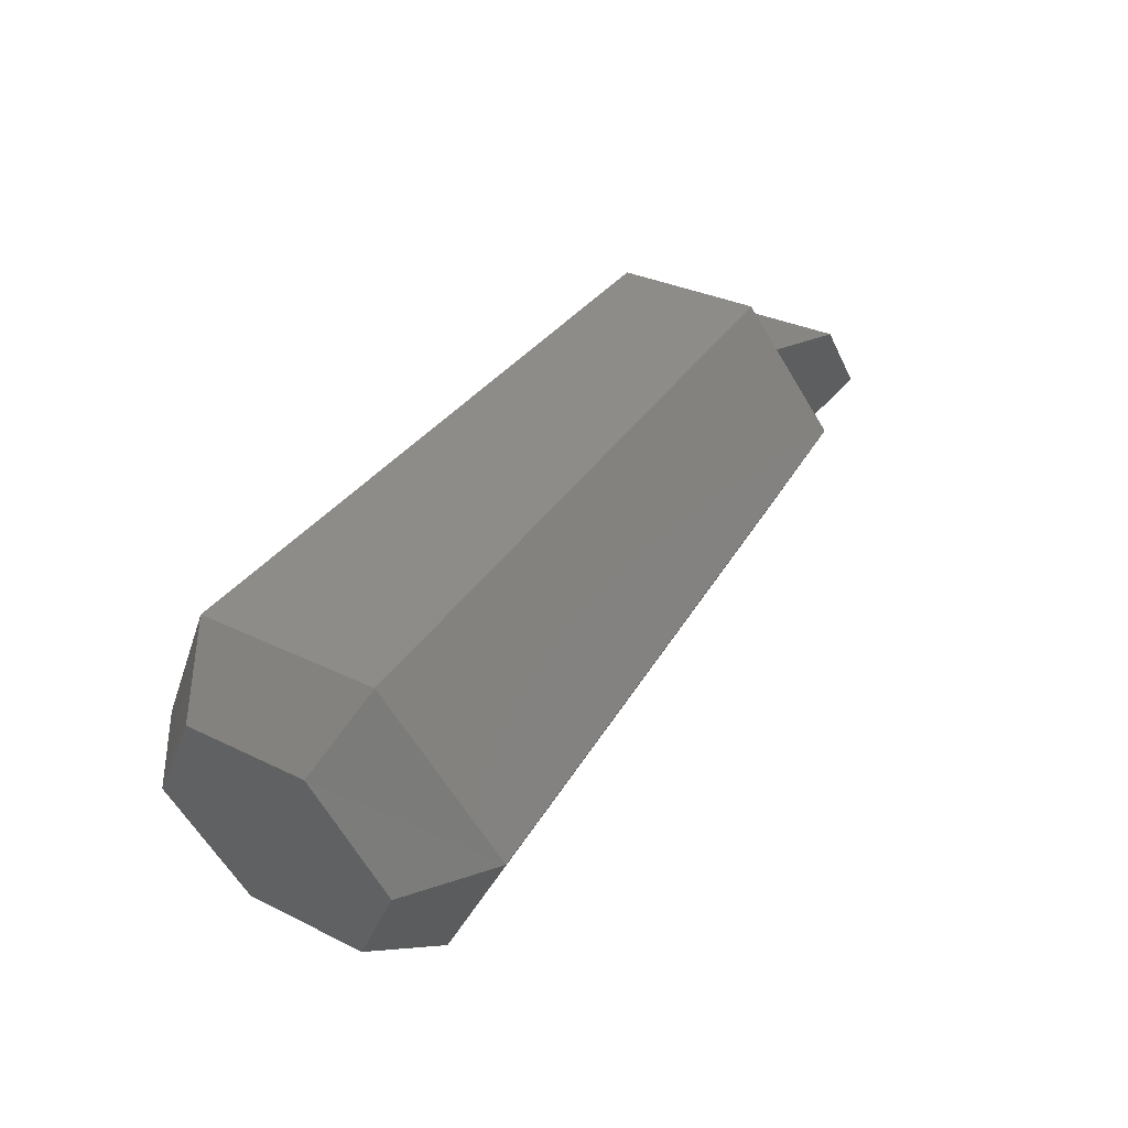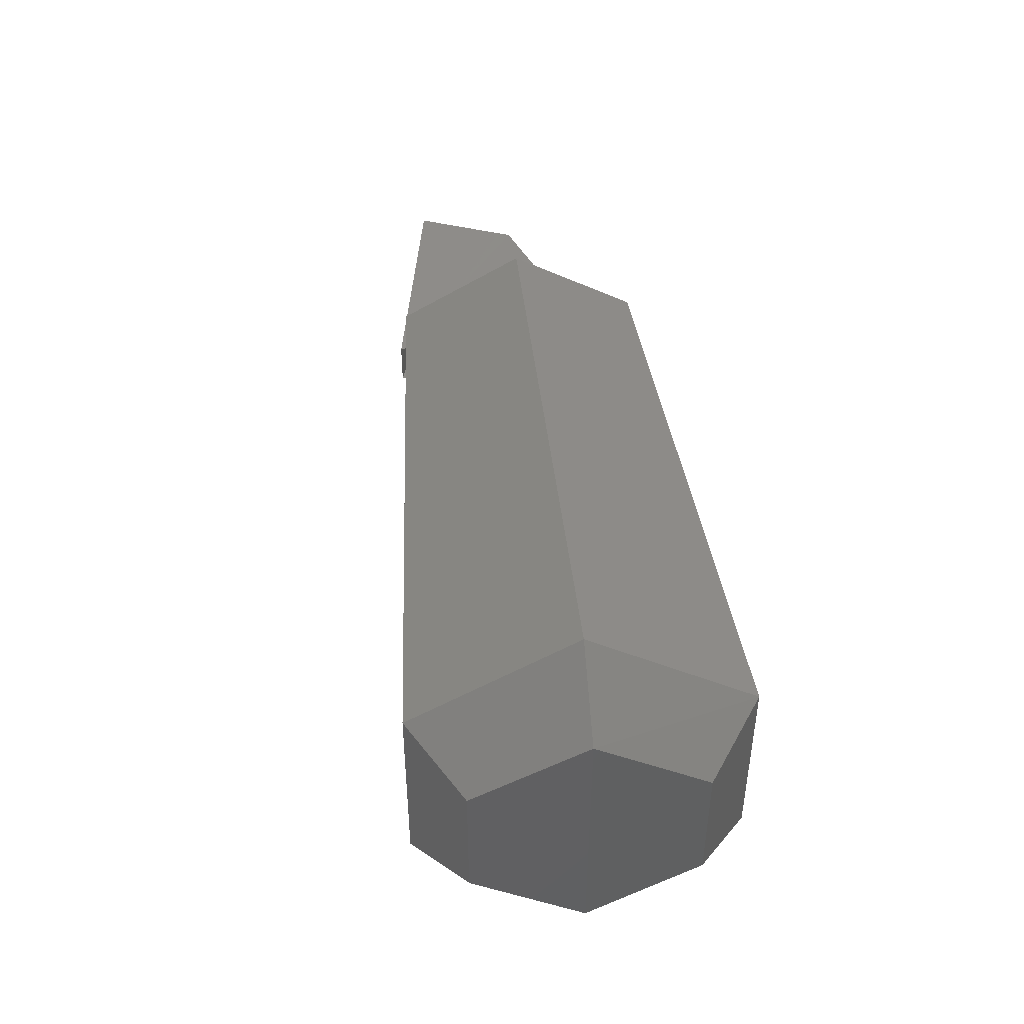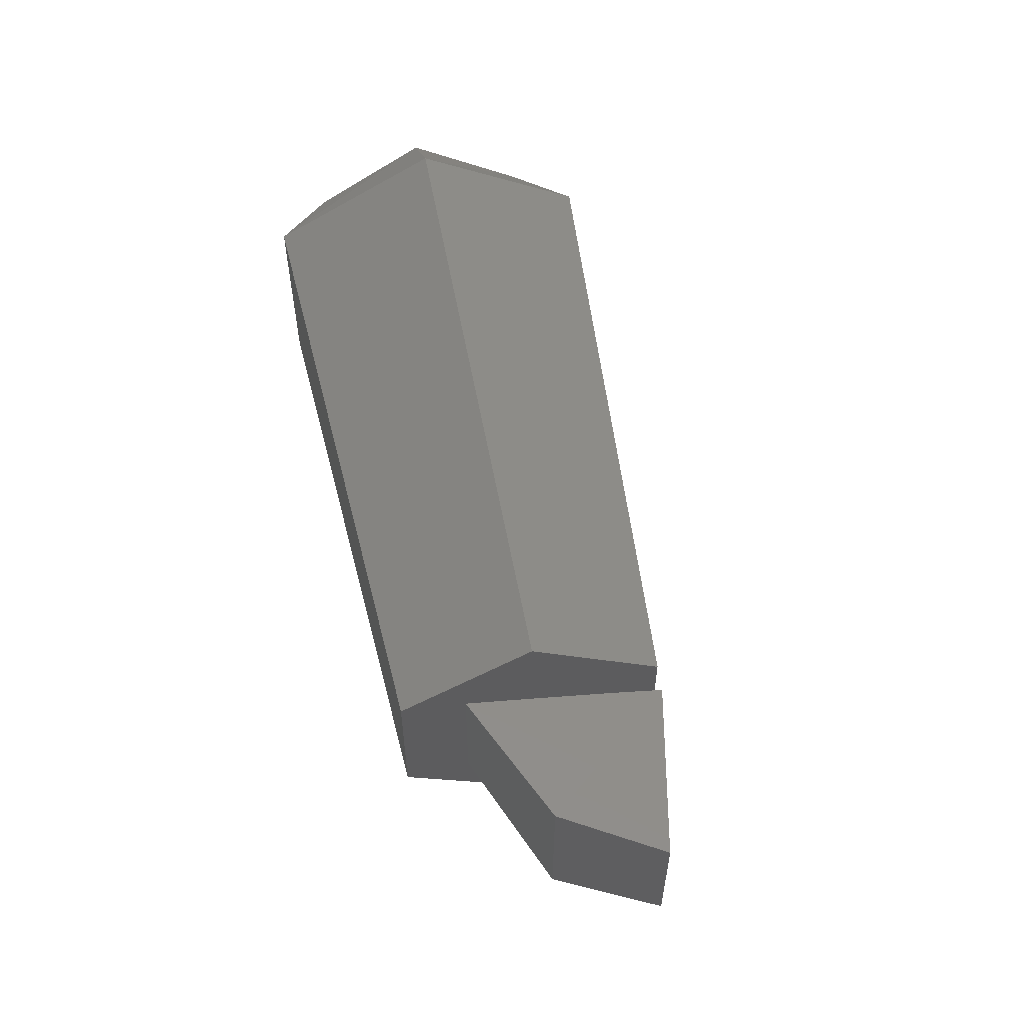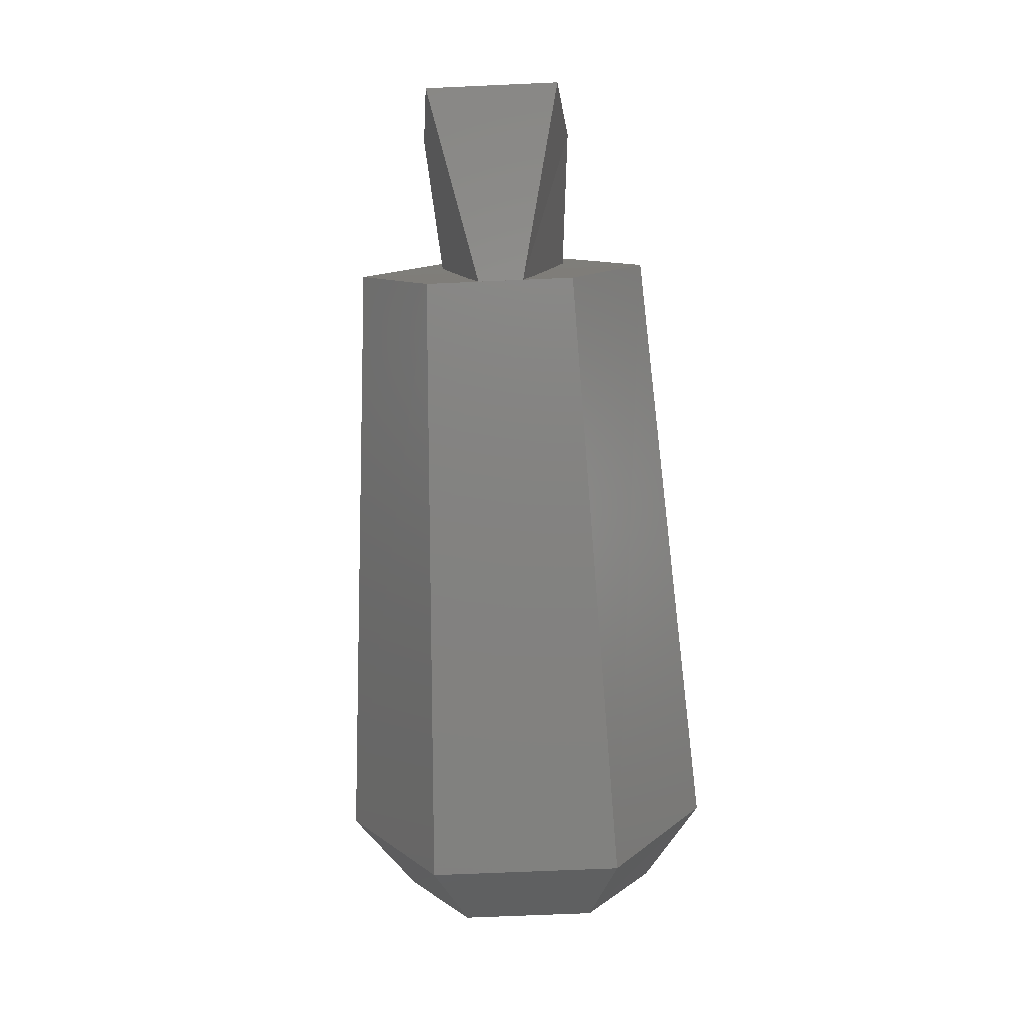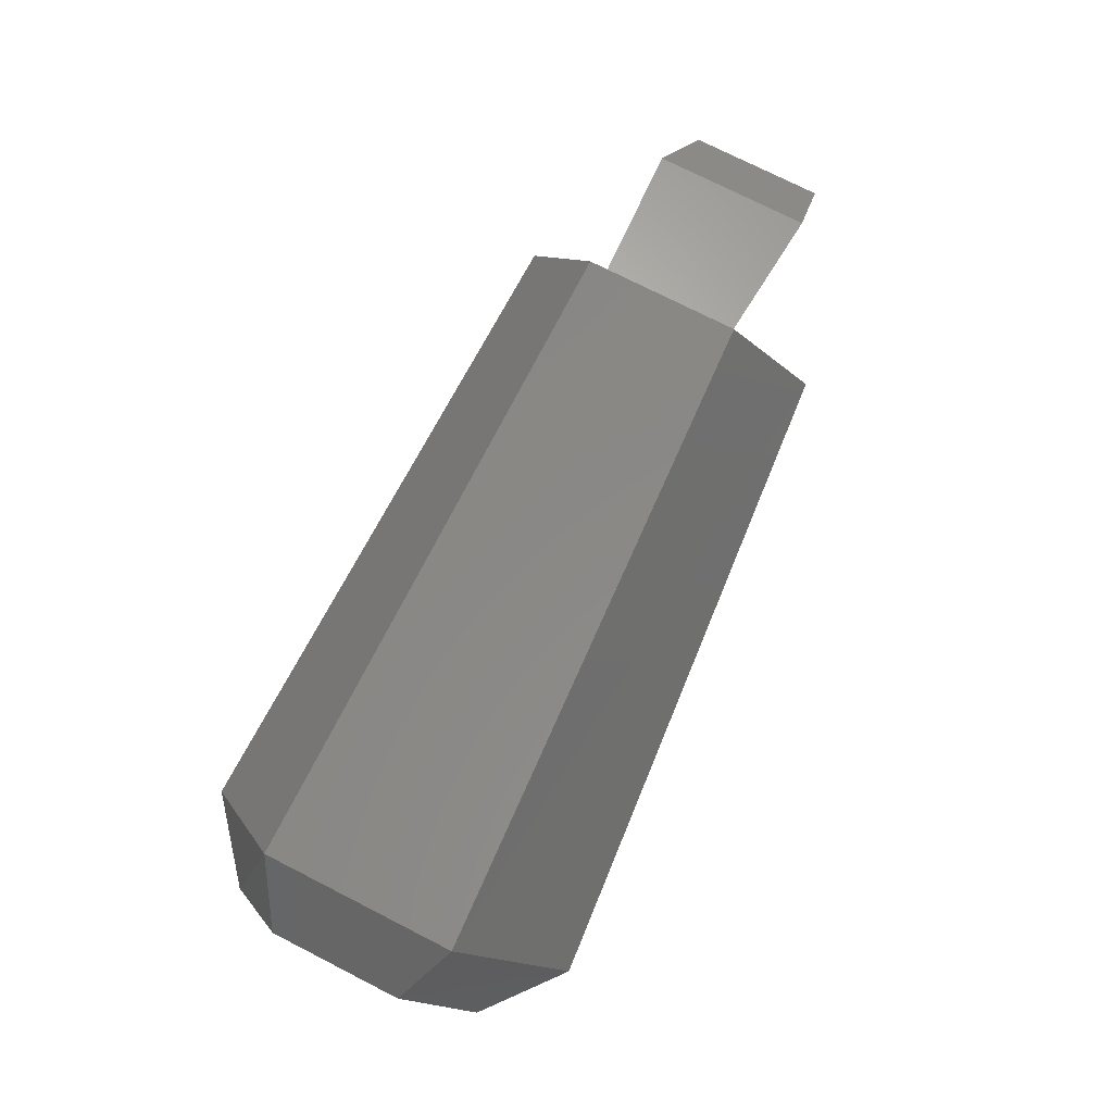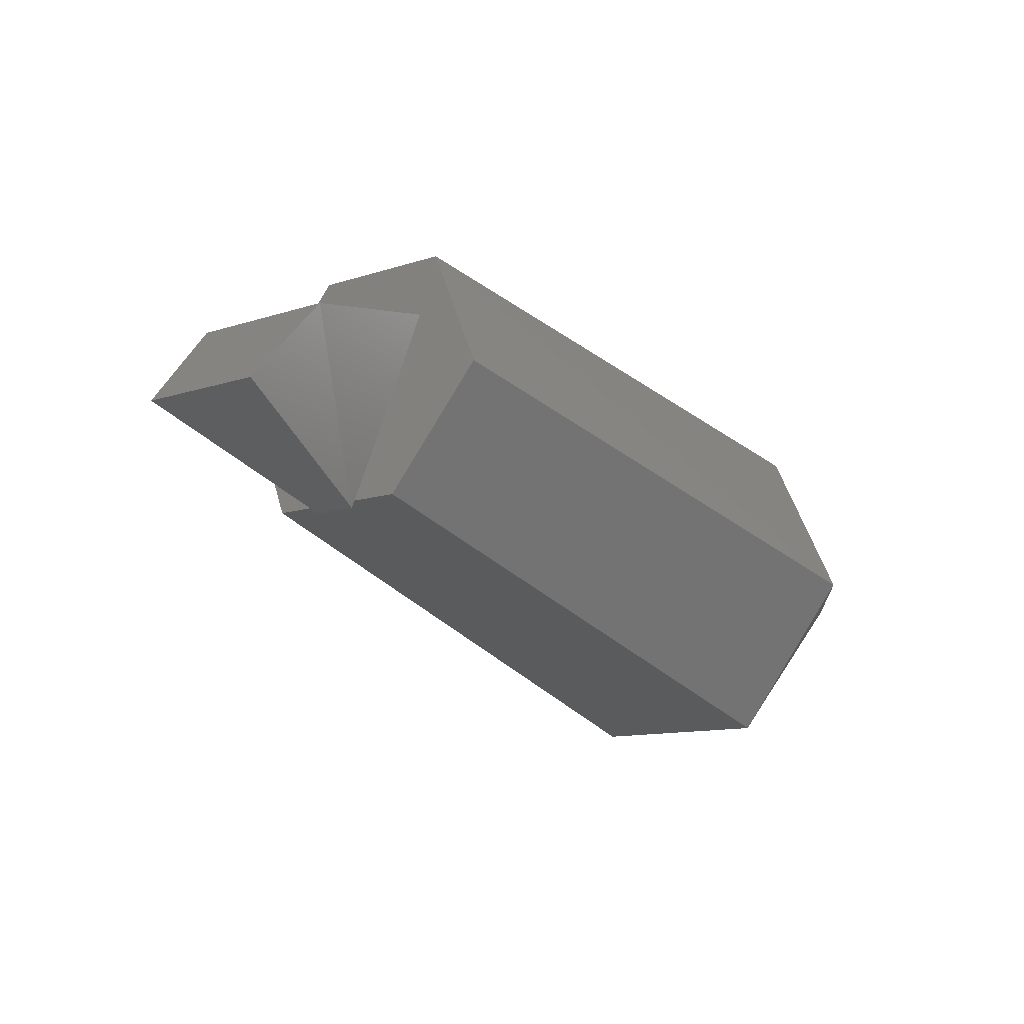
<metadata>
{"format":"stl","ext":"stl","renderer":"f3d","projection":"perspective","resolution":1024,"background":"white","views":[{"elev":30.6,"azim":-54.4,"up":"+Z"},{"elev":45.3,"azim":-109.2,"up":"+Y"},{"elev":56.4,"azim":65.5,"up":"+Y"},{"elev":-65.0,"azim":92.6,"up":"+Z"},{"elev":74.8,"azim":-63.0,"up":"+Z"},{"elev":-11.4,"azim":128.7,"up":"+Z"}]}
</metadata>
<code>
# stl→obj: 26 verts, 42 faces
v 4.068 -1.604 0.79
v 4.068 -1.551 0.79
v 4.078 -1.63 0.746
v 4.078 -1.524 0.746
v 4.09 -1.604 0.702
v 4.09 -1.551 0.702
v 4.335 -1.548 0.862
v 4.335 -1.607 0.862
v 4.347 -1.518 0.811
v 4.347 -1.637 0.811
v 4.359 -1.548 0.761
v 4.359 -1.607 0.761
v 4.123 -1.616 0.688
v 4.108 -1.655 0.753
v 4.091 -1.616 0.818
v 4.108 -1.5 0.753
v 4.123 -1.539 0.688
v 4.091 -1.539 0.818
v 4.34 -1.604 0.837
v 4.401 -1.608 0.826
v 4.36 -1.586 0.758
v 4.431 -1.604 0.792
v 4.401 -1.547 0.826
v 4.34 -1.551 0.837
v 4.36 -1.568 0.758
v 4.431 -1.551 0.792
f 1 2 3
f 2 3 4
f 3 4 5
f 4 5 6
f 7 8 9
f 8 9 10
f 9 10 11
f 10 11 12
f 5 3 13
f 3 13 14
f 15 1 14
f 1 14 3
f 4 6 16
f 6 16 17
f 13 5 17
f 5 17 6
f 15 18 8
f 18 8 7
f 8 15 10
f 15 10 14
f 18 16 7
f 16 7 9
f 10 14 12
f 14 12 13
f 16 17 9
f 17 9 11
f 12 13 11
f 13 11 17
f 1 2 15
f 2 15 18
f 19 20 21
f 20 21 22
f 20 23 19
f 23 19 24
f 2 4 18
f 4 18 16
f 24 25 23
f 25 23 26
f 22 21 26
f 21 26 25
f 23 26 20
f 26 20 22

</code>
